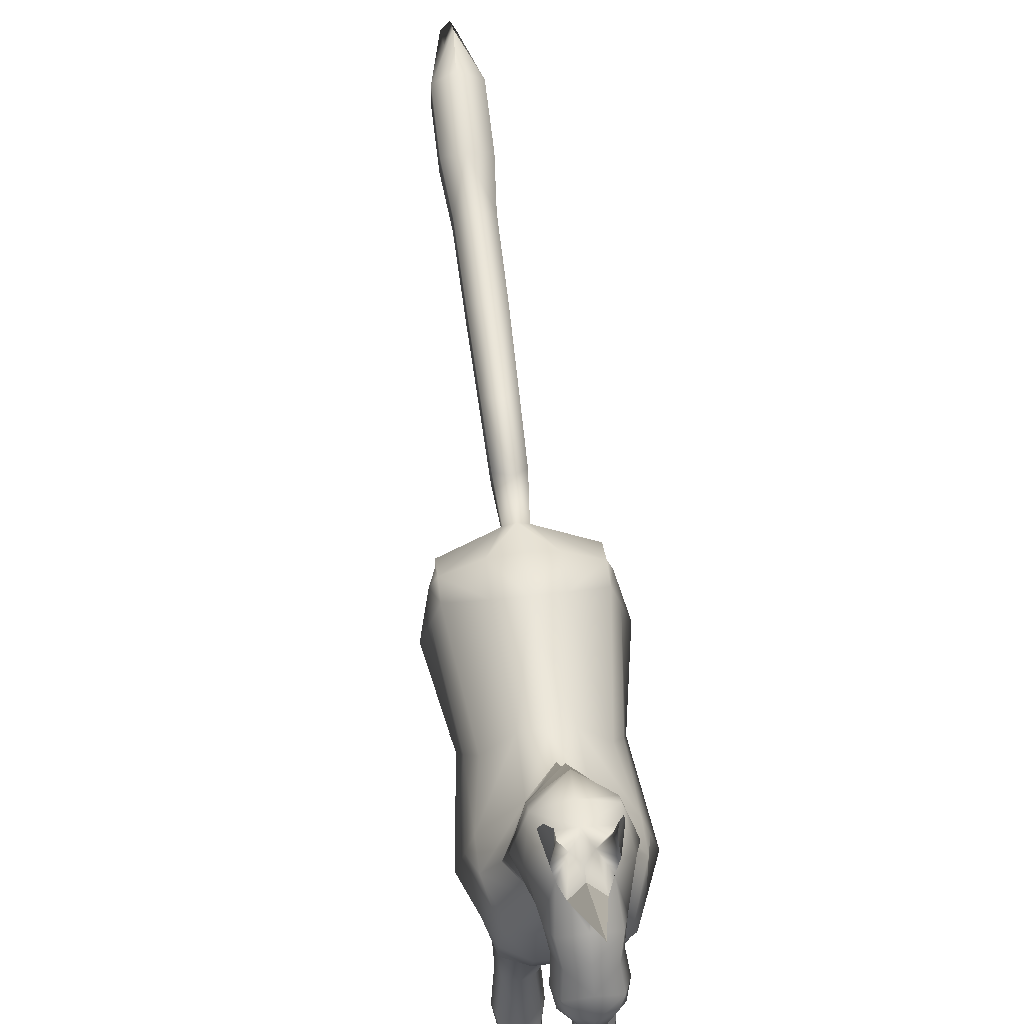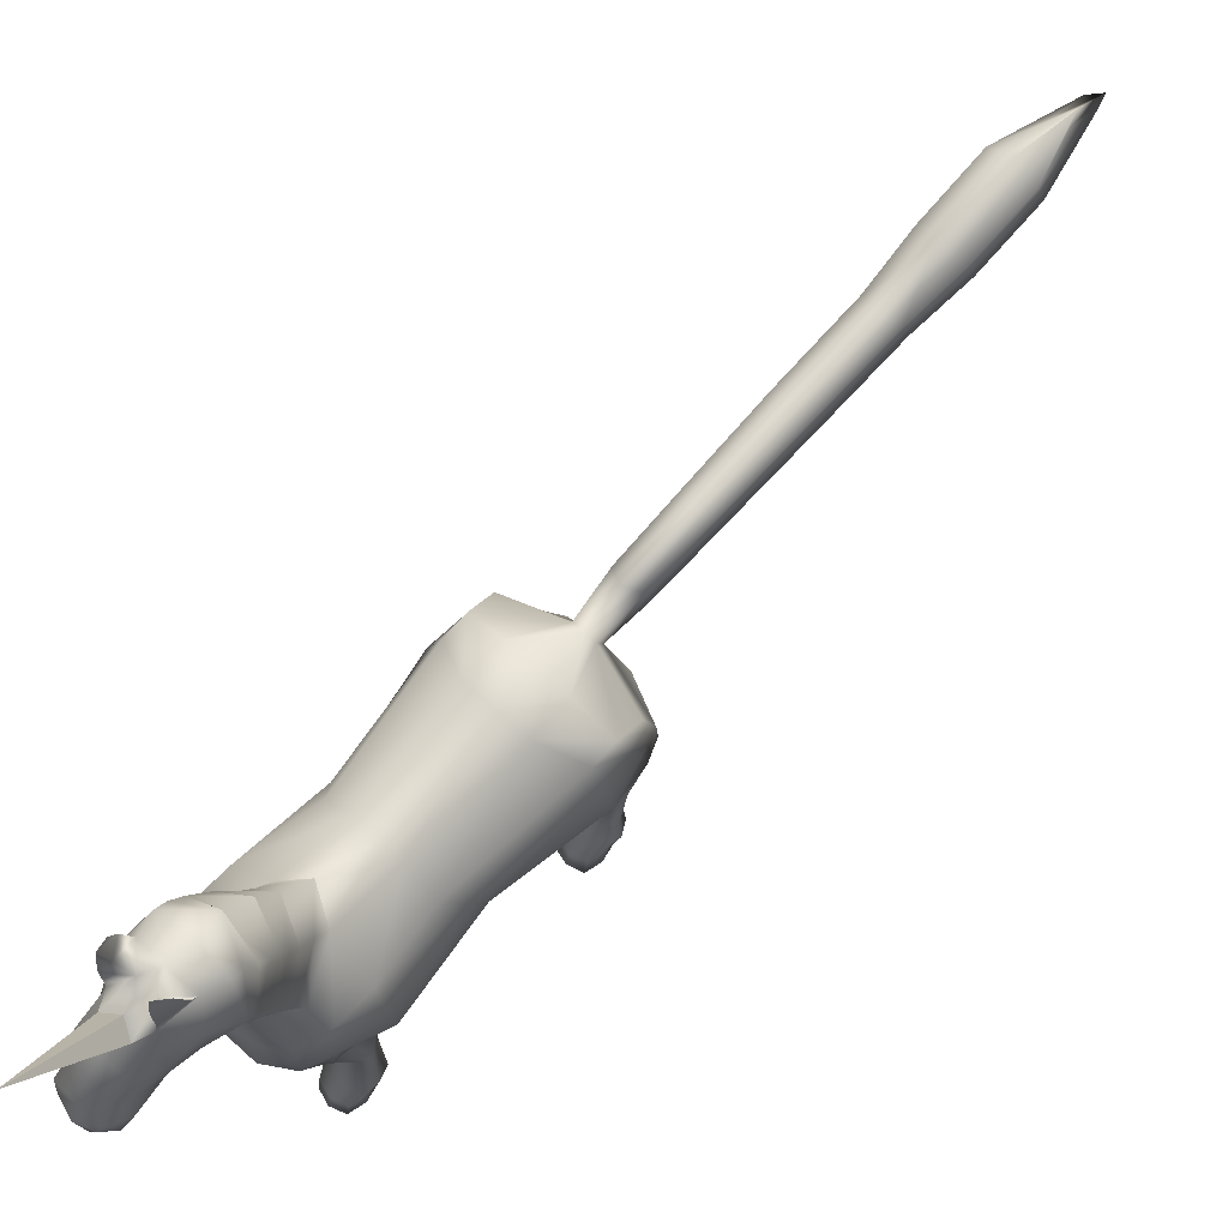
<metadata>
{"format":"obj","ext":"obj","renderer":"f3d","projection":"perspective","resolution":1024,"background":"white","views":[{"elev":57.0,"azim":-6.6,"up":"+Y"},{"elev":70.9,"azim":42.0,"up":"+Y"}]}
</metadata>
<code>
g default
v 1.686 7.413 4.348
v 1.58 10.18 4.789
v 2.227 10.19 -5.752
v 2.227 7.579 -6.3
v 1.713 10.28 0.2604
v 1.713 6.757 -0.6831
v 2.079 10.7 2.671
v 1.754 6.306 2.671
v 1.908 6.976 -3.686
v 2.227 10.65 -4.08
v 1.741 8.782 4.842
v 2.609 8.782 2.671
v 2.221 8.782 -0.6831
v 2.831 8.782 -4.08
v 2.227 8.463 -6.221
v 0.7618 6.306 -0.6831
v 0.2726 6.306 2.671
v 0.9238 7.413 4.847
v 0.9238 8.782 5.341
v 0.5789 11.26 5.024
v 0.8139 12.02 2.551
v 0.7618 11.3 0.2604
v 0.9896 11.66 -3.432
v 0.3689 10.61 -6.281
v 0.9896 8.782 -6.751
v 0.9896 7.579 -6.751
v 0.5648 6.976 -3.686
v 1.558 11.79 4.006
v 2.079 10.94 3.85
v 2.079 8.782 4.006
v 1.641 6.306 4.006
v 0.2726 6.306 4.006
v 0.5648 6.306 -5.958
v 2.227 6.306 -5.958
v 2.489 8.782 -5.415
v 2.227 10.69 -4.886
v 0.9896 11.54 -4.767
v 1.52 0.01219 4.054
v 0.5642 0.01219 4.054
v 0.5642 0.01219 2.84
v 1.52 0.01219 2.84
v 0.7655 0.01219 -5.428
v 0.7655 0.01219 -4.235
v 1.747 0.01219 -5.428
v 1.747 0.01219 -4.235
v 0.6702 16.41 6.847
v 0.872 16.68 5.774
v 0.7919 15.51 7.826
v 0.9602 13.8 6.276
v 1.523 14.86 5.299
v 1.046 15.57 4.419
v 0.7153 13 8.129
v 0.5569 13.62 8.901
v 0.8309 3.507 -6.06
v 1.681 3.507 -6.06
v 1.681 3.749 -5.307
v 0.8309 3.749 -5.307
v 1.486 3.375 3.303
v 0.5984 3.375 3.303
v 0.5984 3.57 2.596
v 1.486 3.57 2.596
v 0.5892 13.1 7.365
v 0.7314 14.15 8.753
v 1.063 16.48 5.122
v 1.292 15.75 6.112
v 0.989 14.85 7.09
v 0.9412 13.85 8.181
v 0.8107 13.28 8.539
v 1.652 1.227 3.563
v 1.652 1.227 2.636
v 0.4325 1.227 2.636
v 0.4325 1.227 3.563
v 0.689 1.304 -5.683
v 0.689 1.425 -4.846
v 1.823 1.425 -4.846
v 1.823 1.304 -5.683
v 0.7546 0.6615 -5.335
v 0.7546 0.715 -4.369
v 1.758 0.715 -4.369
v 1.758 0.6615 -5.335
v 1.54 0.6194 3.942
v 1.54 0.6194 2.975
v 0.5446 0.6194 2.975
v 0.5446 0.6194 3.942
v 0.3689 10.03 -6.512
v 2.227 9.34 -5.983
v 2.461 9.749 -5.146
v 2.524 9.732 -4.08
v 2.069 9.543 -0.204
v 2.34 9.755 2.671
v 2.079 9.878 3.927
v 1.659 9.493 4.815
v 0.7487 10.04 5.18
v 0.2421 11.32 -22.64
v 0.2421 10.62 -23.9
v 0.7824 11.44 -18.35
v 0.7824 10.24 -18.79
v 0.4888 11.03 -7.742
v 0.4888 10.08 -7.999
v 0.7824 11.76 -20.82
v 0.7824 10.45 -21.26
v 0.9253 13.58 6.011
v 1.48 14.2 4.877
v 0.9732 14.55 3.878
v 0.3077 16.77 6.345
v 0.8956 18.15 6.273
v 0.7109 18.64 6.669
v 0.7125 17.95 6.773
v 0.9926 17.39 6.017
v 0.613 17.68 6.503
v 0.7999 17.16 6.811
v 1.683 5.927 3.331
v 1.661 3.472 2.95
v 1.784 1.227 3.1
v 1.661 0.6194 3.459
v 1.661 0.01219 3.517
v 0.4232 0.01219 3.517
v 0.4232 0.6194 3.459
v 0.3 1.227 3.1
v 0.4232 3.472 2.95
v 0.3069 5.693 3.241
v 1.052 5.801 3.91
v 1.042 3.336 3.443
v 1.042 1.227 3.764
v 1.042 0.6194 4.06
v 1.042 0.01219 4.212
v 1.042 0.01219 3.517
v 1.042 0.01219 2.821
v 1.042 0.6194 2.857
v 1.042 1.227 2.435
v 1.042 3.608 2.457
v 1.078 5.524 2.609
v 2.041 5.965 -5.011
v 1.875 3.628 -5.684
v 2.054 1.364 -5.264
v 1.875 0.6817 -4.971
v 1.875 0.01219 -4.757
v 0.6373 0.01219 -4.757
v 0.6373 0.6882 -4.852
v 0.4583 1.364 -5.264
v 0.6373 3.628 -5.684
v 0.5867 5.693 -5.226
v 1.356 5.636 -6.022
v 1.256 3.452 -6.232
v 1.256 1.279 -5.853
v 1.256 0.6553 -5.448
v 1.256 0.01219 -5.415
v 1.256 0.01219 -4.757
v 1.256 0.01219 -4.099
v 1.256 0.7212 -4.257
v 1.256 1.449 -4.676
v 1.256 3.804 -5.136
v 1.159 6.278 -4.005
v 0.8205 1.941 -5.723
v 1.256 1.911 -5.866
v 1.692 1.941 -5.723
v 1.875 2.009 -5.384
v 1.692 2.077 -5.045
v 1.256 2.106 -4.901
v 0.8205 2.077 -5.045
v 0.6373 2.009 -5.384
v 2.397 6.991 -4.822
v 0.6878 13.38 6.834
v 0.8524 14.34 7.649
v 0.6488 14.82 8.301
v 0.6527 13.02 7.772
v 0.2831 13.1 8.994
v 0.08735 12.6 8.375
v 0.1245 12.78 7.815
v 0.1616 13.06 7.361
v 0.2004 13.38 6.845
v 0.004043 7.413 4.847
v 0.004043 6.976 -3.686
v 0.004043 7.579 -6.751
v 0.004043 10.74 -6.281
v 0.004042 11.3 0.2604
v 0.004043 12.13 2.117
v 0.004043 11.26 5.249
v 0.004043 8.782 5.341
v 0.004042 6.306 -0.6831
v 0.004043 6.306 2.671
v 0.004043 11.66 -3.432
v 0.004043 8.782 -6.751
v 0.004043 6.306 4.006
v 0.004043 6.306 -5.958
v 0.004043 11.66 -4.767
v 0.004043 16.91 5.831
v 0.004043 15.72 7.88
v 0.004043 13.76 6.32
v 0.004043 15.79 4.324
v 0.004043 12.59 8.375
v 0.004043 13.59 9.095
v 0.004043 13.04 7.36
v 0.004043 14.35 8.804
v 0.004043 16.79 5.058
v 0.004043 9.906 -6.512
v 0.004043 10.04 5.303
v 0.1076 10.55 -24.33
v 0.1076 11.51 -23.08
v -0.03979 9.99 -18.63
v -0.03979 11.77 -18.14
v 0.004043 9.97 -7.747
v 0.004043 11.22 -7.461
v -0.03979 12.18 -20.88
v -0.03979 10.17 -21.38
v 0.004043 13.58 6.054
v 0.004043 14.6 3.601
v 0.004043 16.89 6.016
v 0.004043 16.72 6.703
v 0.004043 13.38 6.85
v 0.004043 15.01 8.351
v 0.004043 13.08 9.033
v 0.004043 12.77 7.826
v -1.678 7.413 4.348
v -1.572 10.18 4.789
v -2.219 10.19 -5.752
v -2.219 7.579 -6.3
v -1.705 10.28 0.2604
v -1.705 6.757 -0.6831
v -2.071 10.7 2.671
v -1.746 6.306 2.671
v -1.9 6.976 -3.686
v -2.219 10.65 -4.08
v -1.733 8.782 4.842
v -2.601 8.782 2.671
v -2.213 8.782 -0.6831
v -2.823 8.782 -4.08
v -2.219 8.463 -6.221
v -0.7537 6.306 -0.6831
v -0.2645 6.306 2.671
v -0.9157 7.413 4.847
v -0.9157 8.782 5.341
v -0.5708 11.26 5.024
v -0.8059 12.02 2.551
v -0.7537 11.3 0.2604
v -0.9815 11.66 -3.432
v -0.3608 10.61 -6.281
v -0.9815 8.782 -6.751
v -0.9815 7.579 -6.751
v -0.5567 6.976 -3.686
v -1.55 11.79 4.006
v -2.071 10.94 3.85
v -2.071 8.782 4.006
v -1.633 6.306 4.006
v -0.2645 6.306 4.006
v -0.5567 6.306 -5.958
v -2.219 6.306 -5.958
v -2.481 8.782 -5.415
v -2.219 10.69 -4.886
v -0.9815 11.54 -4.767
v -1.512 0.01219 4.054
v -0.5561 0.01219 4.054
v -0.5561 0.01219 2.84
v -1.512 0.01219 2.84
v -0.7574 0.01219 -5.428
v -0.7574 0.01219 -4.235
v -1.739 0.01219 -5.428
v -1.739 0.01219 -4.235
v -0.6621 16.41 6.847
v -0.864 16.68 5.774
v -0.7838 15.51 7.826
v -0.9521 13.8 6.276
v -1.515 14.86 5.299
v -1.038 15.57 4.419
v -0.7072 13 8.129
v -0.5488 13.62 8.901
v -0.8229 3.507 -6.06
v -1.673 3.507 -6.06
v -1.673 3.749 -5.307
v -0.8229 3.749 -5.307
v -1.478 3.375 3.303
v -0.5903 3.375 3.303
v -0.5903 3.57 2.596
v -1.478 3.57 2.596
v -0.5811 13.1 7.365
v -0.7233 14.15 8.753
v -1.055 16.48 5.122
v -1.284 15.75 6.112
v -0.981 14.85 7.09
v -0.9332 13.85 8.181
v -0.8026 13.28 8.539
v -1.644 1.227 3.563
v -1.644 1.227 2.636
v -0.4244 1.227 2.636
v -0.4244 1.227 3.563
v -0.6809 1.304 -5.683
v -0.6809 1.425 -4.846
v -1.815 1.425 -4.846
v -1.815 1.304 -5.683
v -0.7466 0.6615 -5.335
v -0.7466 0.715 -4.369
v -1.75 0.715 -4.369
v -1.75 0.6615 -5.335
v -1.531 0.6194 3.942
v -1.531 0.6194 2.975
v -0.5365 0.6194 2.975
v -0.5365 0.6194 3.942
v -0.3608 10.03 -6.512
v -2.219 9.34 -5.983
v -2.453 9.749 -5.146
v -2.516 9.732 -4.08
v -2.061 9.543 -0.204
v -2.332 9.755 2.671
v -2.071 9.878 3.927
v -1.651 9.493 4.815
v -0.7406 10.04 5.18
v -0.2249 11.32 -22.64
v -0.2249 10.62 -23.9
v -0.7712 11.44 -18.35
v -0.7712 10.24 -18.79
v -0.4807 11.03 -7.742
v -0.4807 10.08 -7.999
v -0.7712 11.76 -20.82
v -0.7712 10.45 -21.26
v -0.9173 13.58 6.011
v -1.472 14.2 4.877
v -0.961 14.58 3.878
v -0.2996 16.77 6.345
v -0.8875 18.15 6.273
v -0.7028 18.64 6.669
v -0.7044 17.95 6.773
v -0.9845 17.39 6.017
v -0.6049 17.68 6.503
v -0.7918 17.16 6.811
v -1.674 5.927 3.331
v -1.653 3.472 2.95
v -1.776 1.227 3.1
v -1.653 0.6194 3.459
v -1.653 0.01219 3.517
v -0.4152 0.01219 3.517
v -0.4152 0.6194 3.459
v -0.2919 1.227 3.1
v -0.4152 3.472 2.95
v -0.2988 5.693 3.241
v -1.044 5.801 3.91
v -1.034 3.336 3.443
v -1.034 1.227 3.764
v -1.034 0.6194 4.06
v -1.034 0.01219 4.212
v -1.034 0.01219 3.517
v -1.034 0.01219 2.821
v -1.034 0.6194 2.857
v -1.034 1.227 2.435
v -1.034 3.608 2.457
v -1.07 5.524 2.609
v -2.033 5.965 -5.011
v -1.867 3.628 -5.684
v -2.046 1.364 -5.264
v -1.867 0.6817 -4.971
v -1.867 0.01219 -4.757
v -0.6293 0.01219 -4.757
v -0.6293 0.6882 -4.852
v -0.4502 1.364 -5.264
v -0.6293 3.628 -5.684
v -0.5786 5.693 -5.226
v -1.348 5.636 -6.022
v -1.248 3.452 -6.232
v -1.248 1.279 -5.853
v -1.248 0.6553 -5.448
v -1.248 0.01219 -5.415
v -1.248 0.01219 -4.757
v -1.248 0.01219 -4.099
v -1.248 0.7212 -4.257
v -1.248 1.449 -4.676
v -1.248 3.804 -5.136
v -1.151 6.278 -4.005
v -0.8124 1.941 -5.723
v -1.248 1.911 -5.866
v -1.684 1.941 -5.723
v -1.867 2.009 -5.384
v -1.684 2.077 -5.045
v -1.248 2.106 -4.901
v -0.8124 2.077 -5.045
v -0.6293 2.009 -5.384
v -2.389 6.991 -4.822
v -0.6797 13.38 6.834
v -0.8444 14.34 7.649
v -0.6407 14.82 8.301
v -0.6446 13.02 7.772
v -0.275 13.1 8.994
v -0.07927 12.6 8.375
v -0.1164 12.78 7.815
v -0.1535 13.06 7.361
v -0.1923 13.38 6.845
v 0.9428 13.69 6.144
v 1.502 14.53 5.089
v 1.008 15.08 4.149
v 0.004043 15.54 3.492
v -0.9997 15.08 4.149
v -1.494 14.53 5.089
v -0.9348 13.69 6.144
v 0.004043 13.67 6.188
v 1.499 13.63 4.671
v 0.9324 13.97 3.635
v 0.004043 14.29 2.925
v -0.9243 13.97 3.635
v -1.491 13.63 4.671
v -0.8353 13.03 5.777
v 0.004043 13.03 5.864
v 0.8434 13.03 5.777
v 1.518 13.03 4.455
v 0.894 13.34 3.381
v 0.004043 13.4 3.028
v -0.8859 13.34 3.381
v -1.51 13.03 4.455
v -0.7496 12.46 5.533
v 0.004043 12.46 5.664
v 0.7577 12.46 5.533
v 1.537 12.44 4.24
v 0.8556 12.71 2.995
v 0.004043 12.94 2.064
v -0.8475 12.71 3.072
v -1.529 12.44 4.24
v -0.6638 11.88 5.289
v 0.004043 11.88 5.465
v 0.6719 11.88 5.289
v 0.004043 16.67 4.249
v 1.054 16.22 4.796
v -1.046 16.22 4.796
v 0.005539 16.56 7.033
v 0.4709 16.33 7.322
v 0.005539 16.05 7.694
v -0.4585 16.33 7.322
v 0.532 10.14 -10.39
v 0.532 11.16 -10.11
v 0.004043 11.3 -9.867
v -0.5239 11.16 -10.11
v -0.5239 10.14 -10.39
v 0.004043 10 -10.17
v 0.588 11.28 -13.19
v 0.004043 11.42 -12.99
v -0.58 11.28 -13.19
v -0.58 10.2 -13.49
v 0.004043 10.05 -13.32
v 0.588 10.2 -13.49
v 0.6213 11.23 -16.32
v 0.004043 11.48 -16.14
v -0.6132 11.23 -16.32
v -0.6132 10.24 -16.63
v 0.004043 10.07 -16.49
v 0.6213 10.24 -16.63
g initialShadingGroup polySurface1 unicorn
f 93 197 179 19
f 88 89 13 14
f 89 90 12 13
f 90 91 30 12
f 32 184 181 17
f 87 88 14 35
f 37 186 182 23
f 18 19 179 172
f 30 31 8 12
f 13 12 8 6
f 14 13 6 9
f 34 35 14 162
f 17 16 6 8
f 116 127 128 41
f 11 19 18 1
f 92 93 19 11
f 21 28 29 7
f 22 21 7 5
f 23 22 5 10
f 36 37 23 10
f 15 25 85 86
f 26 25 15 4
f 147 148 138 42
f 16 27 9 6
f 29 28 20 2
f 11 30 91 92
f 1 31 30 11
f 18 32 31 1
f 33 185 174 26
f 34 33 26 4
f 15 35 34 4
f 86 87 35 15
f 24 37 36 3
f 58 123 124 69
f 119 120 60 71
f 130 131 61 70
f 61 113 114 70
f 140 161 154 73
f 154 155 145 73
f 156 157 135 76
f 151 159 160 74
f 50 51 418
f 51 190 417 418
f 167 168 52 68
f 49 50 65 66
f 385 386 50 49
f 386 387 51 50
f 387 388 190 51
f 169 170 62 166
f 62 67 166
f 63 194 192 53
f 33 143 144 54
f 34 133 134 55
f 153 27 57 152
f 141 142 33 54
f 31 122 123 58
f 120 121 17 60
f 131 132 8 61
f 8 112 113 61
f 170 171 163 62
f 163 164 67 62
f 165 211 194 63
f 64 195 187 47
f 65 64 47 46
f 66 65 46 48
f 67 164 165 63
f 68 67 63 53
f 68 53 167
f 70 114 115 82
f 129 130 70 82
f 118 119 71 83
f 69 124 125 81
f 139 140 73 77
f 150 151 74 78
f 76 135 136 80
f 73 145 146 77
f 138 139 77 42
f 149 150 78 43
f 80 136 137 44
f 77 146 147 42
f 82 115 116 41
f 128 129 82 41
f 117 118 83 40
f 81 125 126 38
f 94 95 198 199
f 86 85 24 3
f 36 87 86 3
f 10 88 87 36
f 5 89 88 10
f 7 90 89 5
f 29 91 90 7
f 92 91 29 2
f 20 93 92 2
f 96 97 101 100
f 97 200 205 101
f 98 99 424 425
f 99 202 429 424
f 24 85 99 98
f 85 196 202 99
f 101 205 198 95
f 100 101 95 94
f 400 393 103 102
f 393 394 104 103
f 394 395 207 104
f 106 107 108
f 109 110 107 106
f 110 111 108 107
f 111 109 106 108
f 47 105 110 109
f 105 46 111 110
f 46 47 109 111
f 8 31 112
f 113 112 31 58
f 114 113 58 69
f 115 114 69 81
f 116 115 81 38
f 38 126 127 116
f 84 118 117 39
f 72 119 118 84
f 59 120 119 72
f 32 17 121
f 32 121 120 59
f 31 32 122
f 123 122 32 59
f 124 123 59 72
f 125 124 72 84
f 126 125 84 39
f 127 126 39 117
f 128 127 117 40
f 83 129 128 40
f 71 130 129 83
f 60 131 130 71
f 17 132 131 60
f 17 8 132
f 34 162 133
f 134 133 9 56
f 135 157 158 75
f 136 135 75 79
f 137 136 79 45
f 43 138 148 149
f 78 139 138 43
f 74 140 139 78
f 160 161 140 74
f 27 142 141 57
f 27 33 142
f 33 34 143
f 144 143 34 55
f 145 155 156 76
f 146 145 76 80
f 147 146 80 44
f 137 148 147 44
f 149 148 137 45
f 79 150 149 45
f 75 151 150 79
f 158 159 151 75
f 9 153 152 56
f 9 27 153
f 54 144 155 154
f 156 155 144 55
f 55 134 157 156
f 158 157 134 56
f 56 152 159 158
f 160 159 152 57
f 57 141 161 160
f 154 161 141 54
f 162 14 9
f 133 162 9
f 171 49 163
f 49 66 164 163
f 165 164 66 48
f 48 188 211 165
f 52 67 68
f 166 67 52
f 168 169 166 52
f 167 53 192 212
f 182 176 22 23
f 183 196 85 25
f 180 173 27 16
f 176 177 21 22
f 181 180 16 17
f 173 185 33 27
f 174 183 25 26
f 172 184 32 18
f 175 186 37 24
f 189 392 385 49
f 178 197 93 20
f 204 201 96 100
f 425 426 203 98
f 203 175 24 98
f 199 204 100 94
f 206 399 400 102
f 187 208 105 47
f 208 209 105
f 212 191 168 167
f 191 213 169 168
f 213 193 170 169
f 193 210 171 170
f 210 189 49 171
f 306 232 179 197
f 301 227 226 302
f 302 226 225 303
f 303 225 243 304
f 245 230 181 184
f 300 248 227 301
f 250 236 182 186
f 231 172 179 232
f 243 225 221 244
f 226 219 221 225
f 227 222 219 226
f 247 375 227 248
f 230 221 219 229
f 329 254 341 340
f 224 214 231 232
f 305 224 232 306
f 234 220 242 241
f 235 218 220 234
f 236 223 218 235
f 249 223 236 250
f 228 299 298 238
f 239 217 228 238
f 360 255 351 361
f 229 219 222 240
f 242 215 233 241
f 224 305 304 243
f 214 224 243 244
f 231 214 244 245
f 246 239 174 185
f 247 217 239 246
f 228 217 247 248
f 299 228 248 300
f 237 216 249 250
f 271 282 337 336
f 332 284 273 333
f 343 283 274 344
f 274 283 327 326
f 353 286 367 374
f 367 286 358 368
f 369 289 348 370
f 364 287 373 372
f 263 278 277 419
f 417 419 277 195
f 380 281 265 381
f 262 279 278 263
f 390 391 262 263
f 389 390 263 264
f 388 389 264 190
f 382 379 275 383
f 275 379 280
f 276 266 192 194
f 246 267 357 356
f 247 268 347 346
f 366 365 270 240
f 354 267 246 355
f 244 271 336 335
f 333 273 230 334
f 344 274 221 345
f 221 274 326 325
f 383 275 376 384
f 376 275 280 377
f 378 276 194 211
f 277 260 187 195
f 278 259 260 277
f 279 261 259 278
f 280 276 378 377
f 281 266 276 280
f 281 380 266
f 283 295 328 327
f 342 295 283 343
f 331 296 284 332
f 282 294 338 337
f 352 290 286 353
f 363 291 287 364
f 289 293 349 348
f 286 290 359 358
f 351 255 290 352
f 362 256 291 363
f 293 257 350 349
f 290 255 360 359
f 295 254 329 328
f 341 254 295 342
f 330 253 296 331
f 294 251 339 338
f 307 199 198 308
f 299 216 237 298
f 249 216 299 300
f 223 249 300 301
f 218 223 301 302
f 220 218 302 303
f 242 220 303 304
f 305 215 242 304
f 233 215 305 306
f 309 313 314 310
f 310 314 205 200
f 311 427 428 312
f 312 428 429 202
f 237 311 312 298
f 298 312 202 196
f 314 308 198 205
f 313 307 308 314
f 397 398 315 316
f 396 397 316 317
f 395 396 317 207
f 319 321 320
f 322 319 320 323
f 323 320 321 324
f 324 321 319 322
f 260 322 323 318
f 318 323 324 259
f 259 324 322 260
f 221 325 244
f 326 271 244 325
f 327 282 271 326
f 328 294 282 327
f 329 251 294 328
f 251 329 340 339
f 297 252 330 331
f 285 297 331 332
f 272 285 332 333
f 245 334 230
f 245 272 333 334
f 244 335 245
f 336 272 245 335
f 337 285 272 336
f 338 297 285 337
f 339 252 297 338
f 340 330 252 339
f 341 253 330 340
f 296 253 341 342
f 284 296 342 343
f 273 284 343 344
f 230 273 344 345
f 230 345 221
f 247 346 375
f 347 269 222 346
f 348 288 371 370
f 349 292 288 348
f 350 258 292 349
f 256 362 361 351
f 291 256 351 352
f 287 291 352 353
f 373 287 353 374
f 240 270 354 355
f 240 355 246
f 246 356 247
f 357 268 247 356
f 358 289 369 368
f 359 293 289 358
f 360 257 293 359
f 350 257 360 361
f 362 258 350 361
f 292 258 362 363
f 288 292 363 364
f 371 288 364 372
f 222 269 365 366
f 222 366 240
f 267 367 368 357
f 369 268 357 368
f 268 369 370 347
f 371 269 347 370
f 269 371 372 365
f 373 270 365 372
f 270 373 374 354
f 367 267 354 374
f 375 222 227
f 346 222 375
f 384 376 262
f 262 376 377 279
f 378 261 279 377
f 261 378 211 188
f 265 281 280
f 379 265 280
f 381 265 379 382
f 380 212 192 266
f 182 236 235 176
f 183 238 298 196
f 180 229 240 173
f 176 235 234 177
f 181 230 229 180
f 173 240 246 185
f 174 239 238 183
f 172 231 245 184
f 175 237 250 186
f 189 262 391 392
f 178 233 306 197
f 204 313 309 201
f 426 427 311 203
f 203 311 237 175
f 199 307 313 204
f 206 315 398 399
f 187 260 318 208
f 208 318 209
f 212 380 381 191
f 191 381 382 213
f 213 382 383 193
f 193 383 384 210
f 210 384 262 189
f 102 103 386 385
f 103 104 387 386
f 104 207 388 387
f 317 389 388 207
f 316 390 389 317
f 315 391 390 316
f 392 391 315 206
f 385 392 206 102
f 401 402 394 393
f 402 403 395 394
f 403 404 396 395
f 404 405 397 396
f 405 406 398 397
f 399 398 406 407
f 400 399 407 408
f 408 401 393 400
f 409 410 402 401
f 410 411 403 402
f 411 412 404 403
f 412 413 405 404
f 413 414 406 405
f 407 406 414 415
f 408 407 415 416
f 416 409 401 408
f 28 21 410 409
f 21 177 411 410
f 234 412 411 177
f 241 413 412 234
f 233 414 413 241
f 415 414 233 178
f 416 415 178 20
f 20 28 409 416
f 418 417 195 64
f 50 418 64 65
f 264 419 417 190
f 263 419 264
f 259 261 188 422 423
f 46 421 422 188 48
f 105 209 420 421 46
f 318 259 423 420 209
f 425 424 435 430
f 430 431 426 425
f 431 432 427 426
f 428 427 432 433
f 429 428 433 434
f 424 429 434 435
f 436 437 431 430
f 437 438 432 431
f 433 432 438 439
f 434 433 439 440
f 435 434 440 441
f 430 435 441 436
f 201 437 436 96
f 201 309 438 437
f 439 438 309 310
f 440 439 310 200
f 441 440 200 97
f 436 441 97 96
f 423 422 421 420
g default
v 0.006002 19.49 9.808
v -0.4585 16.33 7.322
v 0.005539 16.05 7.694
v 0.4709 16.33 7.322
v 0.005539 16.56 7.033
g initialShadingGroup unicorn polySurface2
f 443 444 442
f 444 445 442
f 445 446 442
f 446 443 442
f 443 446 445 444

</code>
